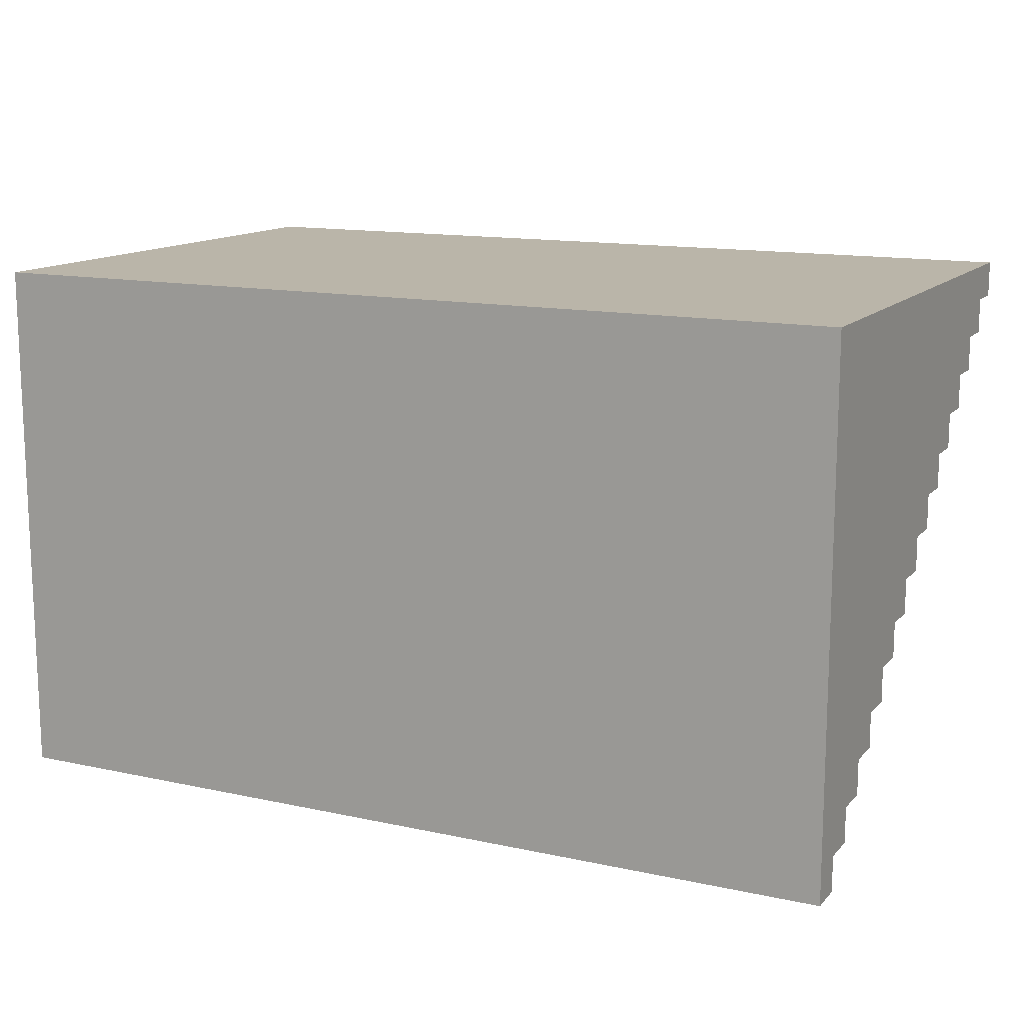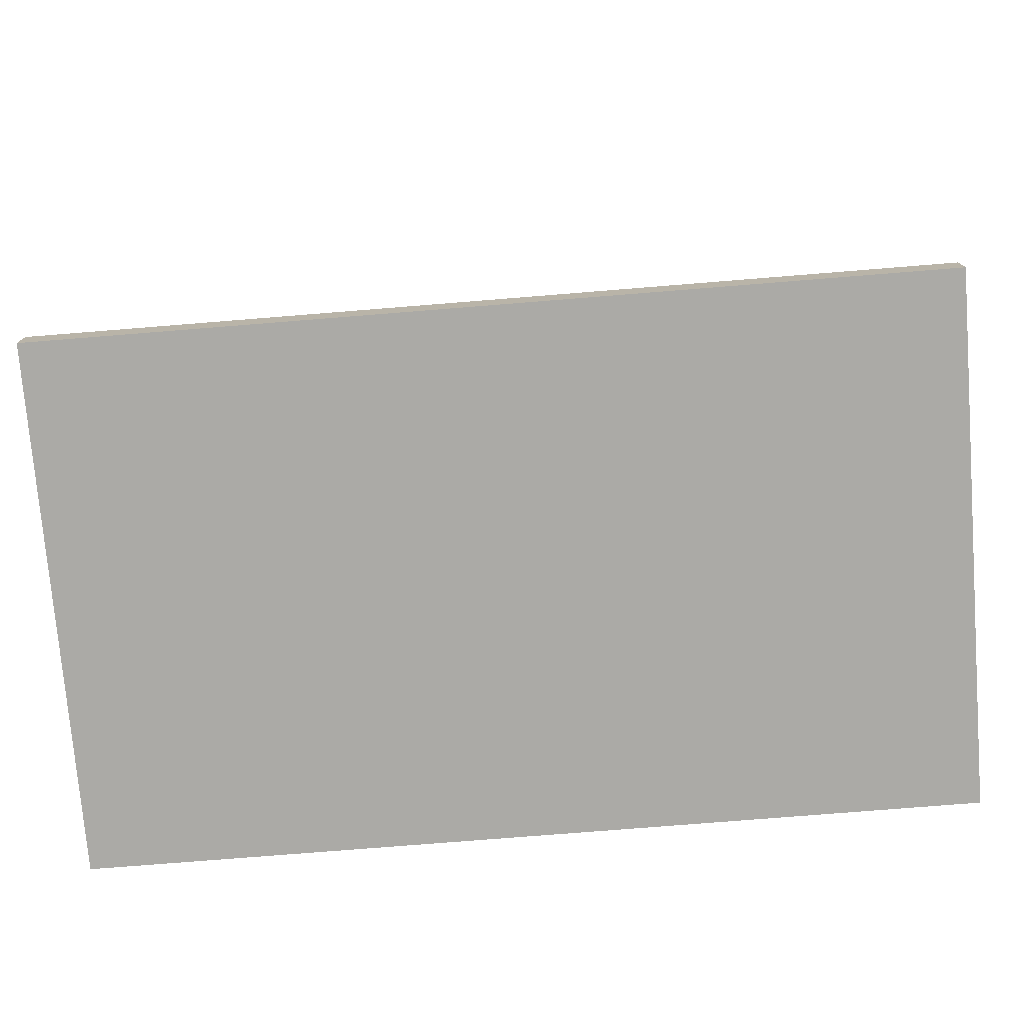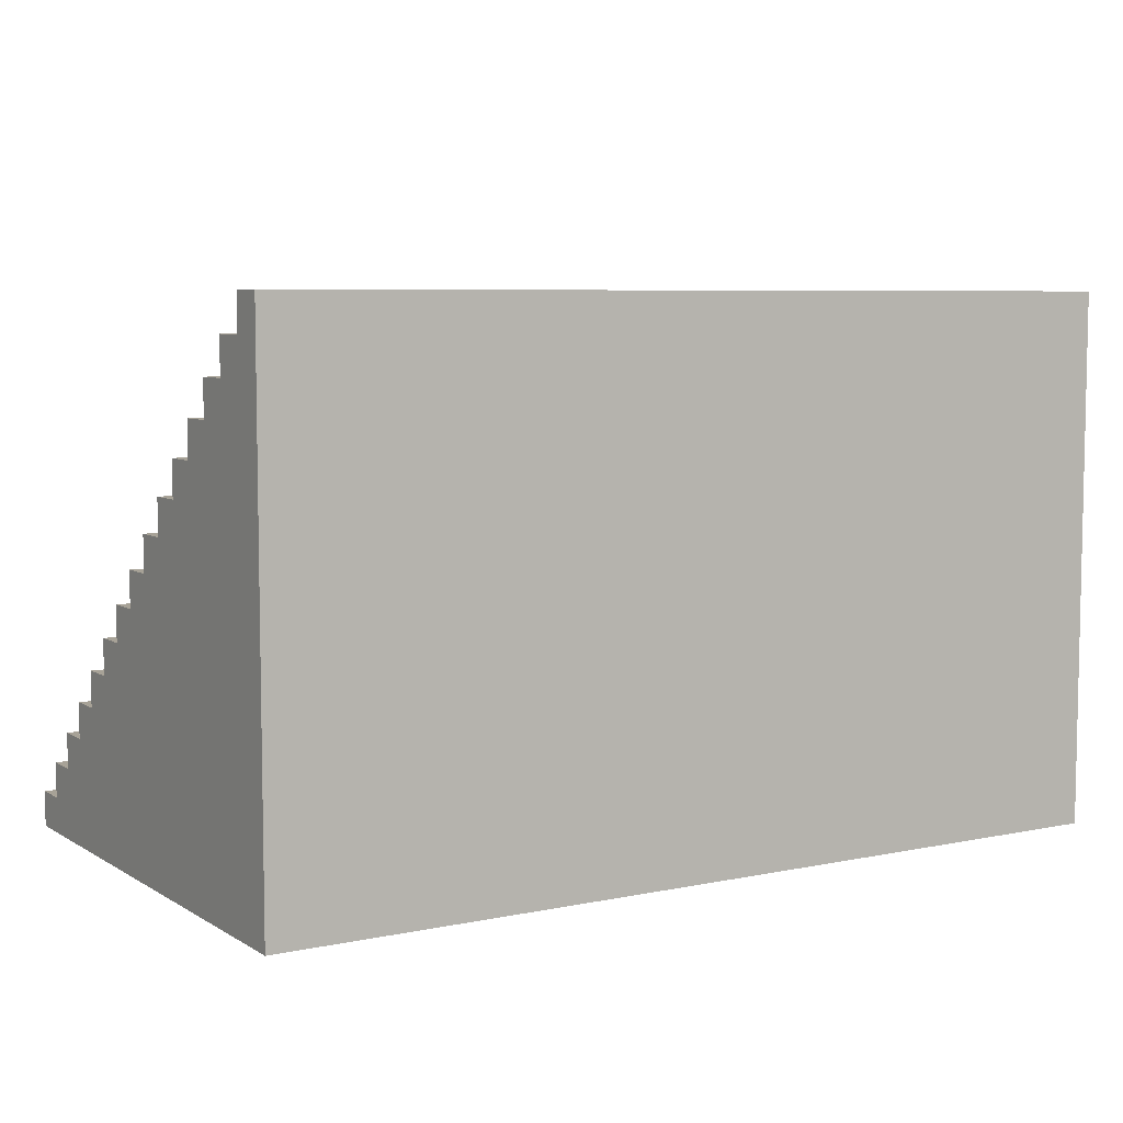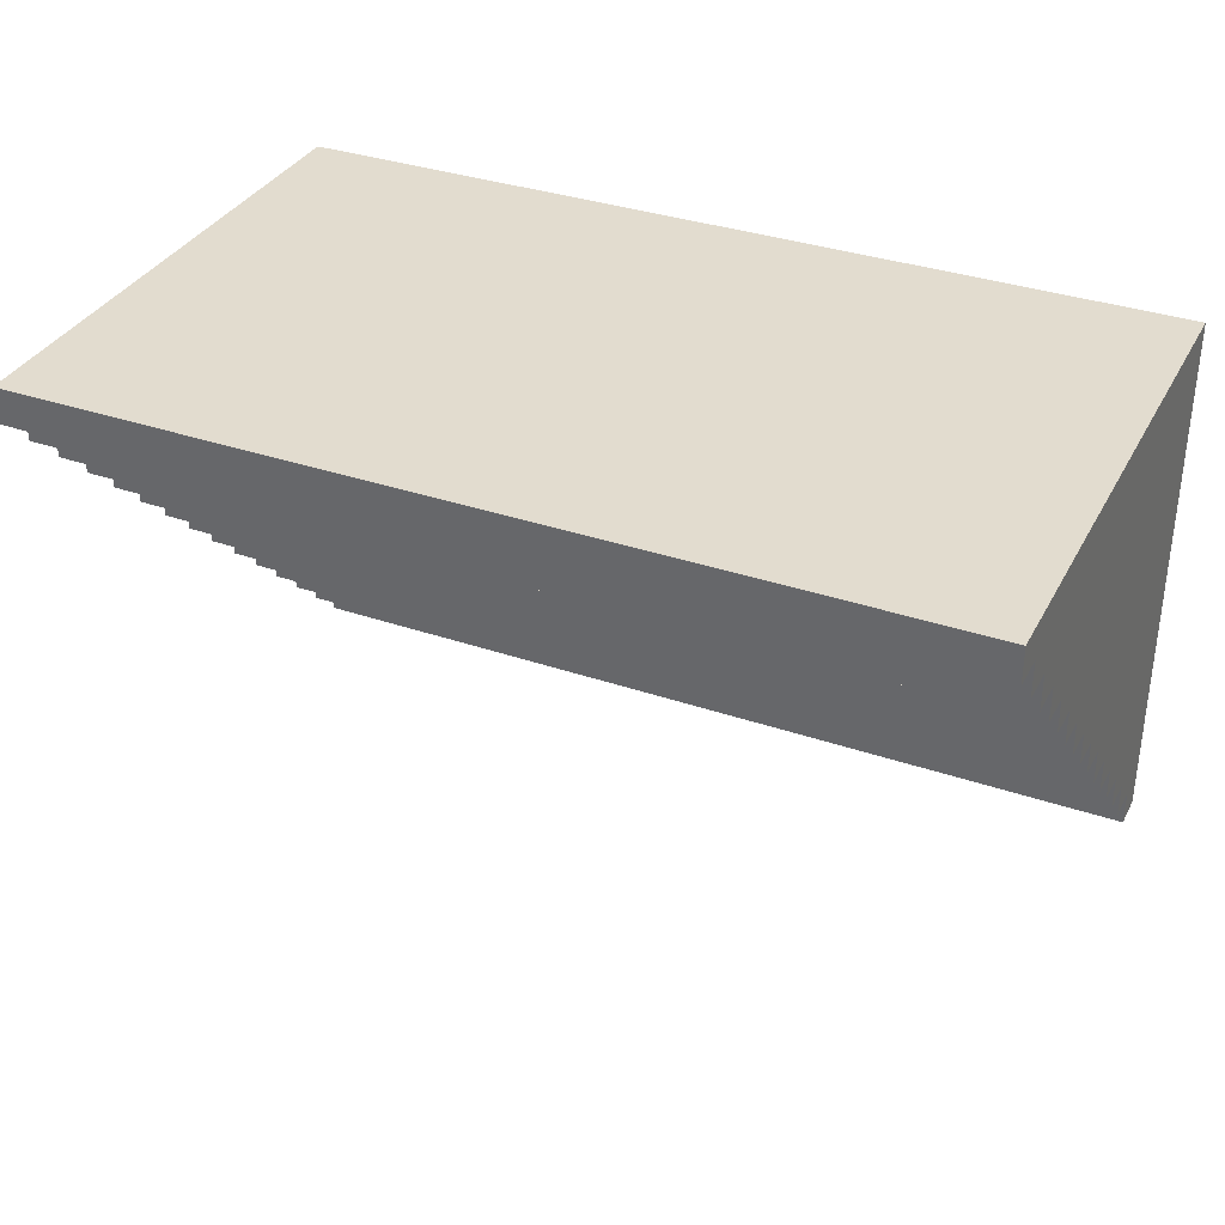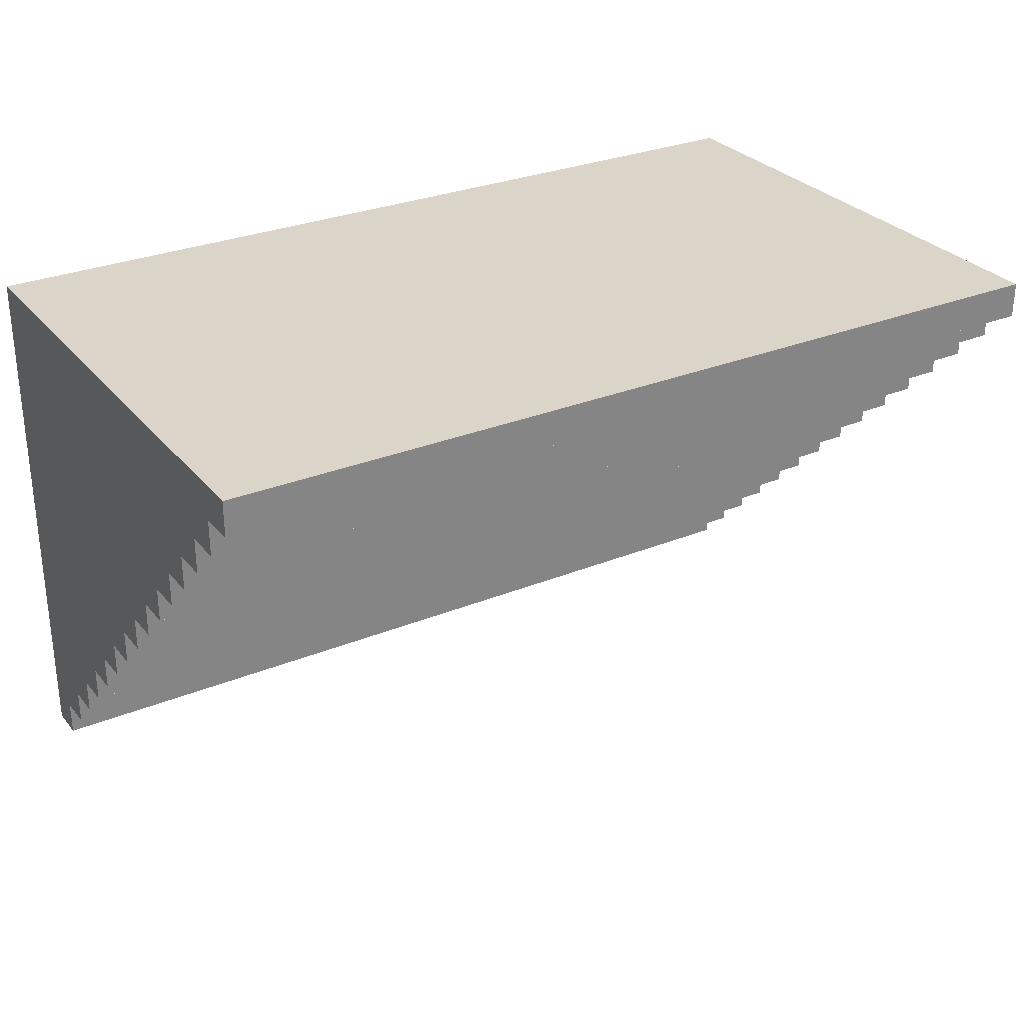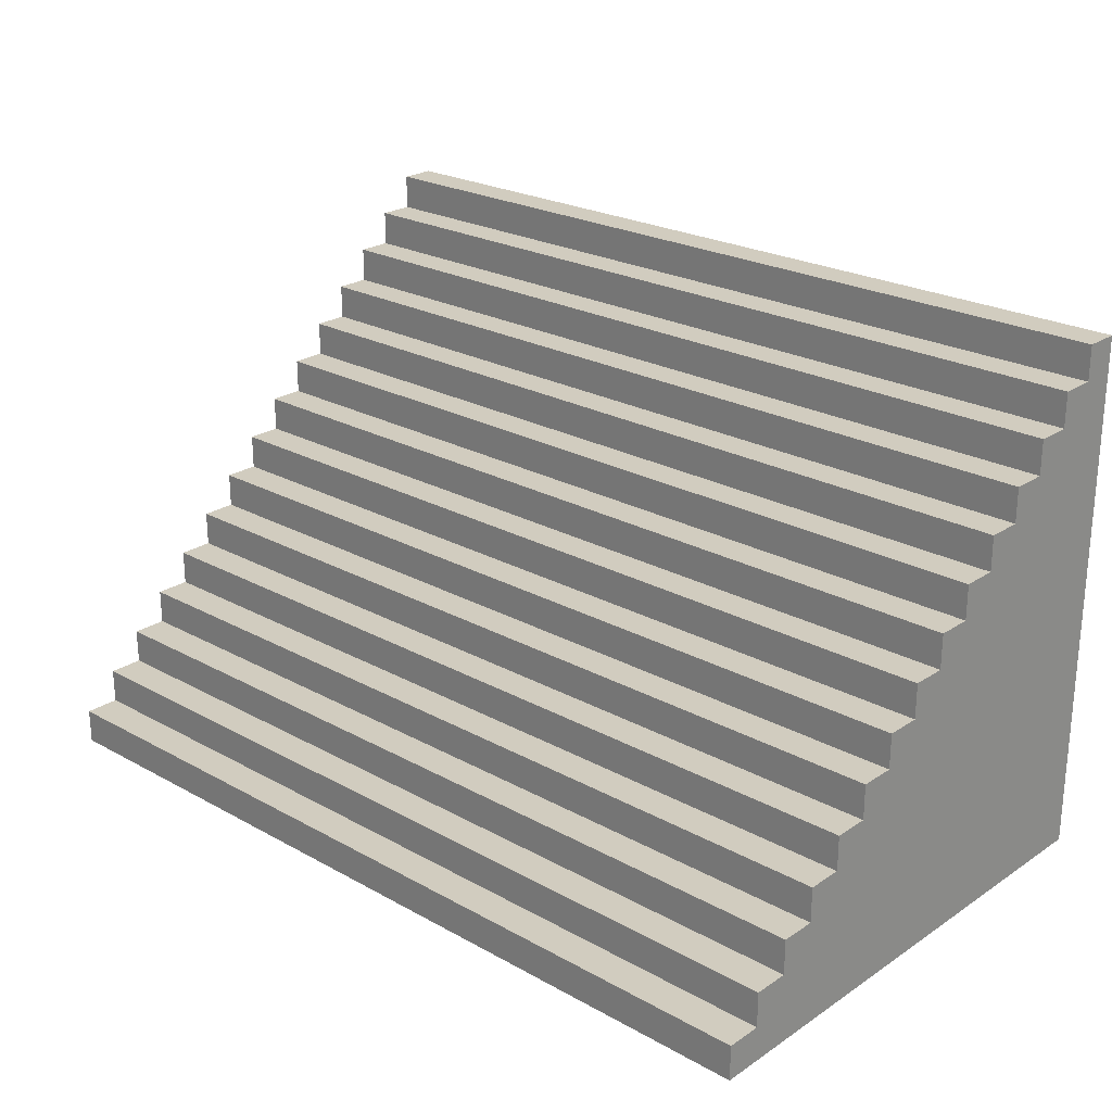
<metadata>
{"format":"obj","ext":"obj","renderer":"f3d","projection":"perspective","resolution":1024,"background":"white","views":[{"elev":13.5,"azim":26.1,"up":"+Z"},{"elev":-75.9,"azim":-175.4,"up":"+Y"},{"elev":6.6,"azim":-31.6,"up":"+Y"},{"elev":34.6,"azim":-155.3,"up":"+Z"},{"elev":29.2,"azim":148.7,"up":"+Z"},{"elev":24.0,"azim":-137.5,"up":"+Y"}]}
</metadata>
<code>
v -25 0 15
v -25 0 -15
v -25 2 -13
v -25 2 -15
v -25 4 -11
v -25 4 -13
v -25 6 -9
v -25 6 -11
v -25 8 -7
v -25 8 -9
v -25 10 -5
v -25 10 -7
v -25 12 -3
v -25 12 -5
v -25 14 -1
v -25 14 -3
v -25 16 1
v -25 16 -1
v -25 18 3
v -25 18 1
v -25 20 5
v -25 20 3
v -25 22 7
v -25 22 5
v -25 24 9
v -25 24 7
v -25 26 11
v -25 26 9
v -25 28 13
v -25 28 11
v -25 30 15
v -25 30 13
v 25 0 15
v 25 0 -15
v 25 2 -13
v 25 2 -15
v 25 4 -11
v 25 4 -13
v 25 6 -9
v 25 6 -11
v 25 8 -7
v 25 8 -9
v 25 10 -5
v 25 10 -7
v 25 12 -3
v 25 12 -5
v 25 14 -1
v 25 14 -3
v 25 16 1
v 25 16 -1
v 25 18 3
v 25 18 1
v 25 20 5
v 25 20 3
v 25 22 7
v 25 22 5
v 25 24 9
v 25 24 7
v 25 26 11
v 25 26 9
v 25 28 13
v 25 28 11
v 25 30 15
v 25 30 13
v -25 0 15
v -25 30 15
v 25 0 15
v 25 30 15
v -25 28 13
v -25 30 13
v 25 28 13
v 25 30 13
v -25 26 11
v -25 28 11
v 25 26 11
v 25 28 11
v -25 24 9
v -25 26 9
v 25 24 9
v 25 26 9
v -25 22 7
v -25 24 7
v 25 22 7
v 25 24 7
v -25 20 5
v -25 22 5
v 25 20 5
v 25 22 5
v -25 18 3
v -25 20 3
v 25 18 3
v 25 20 3
v -25 16 1
v -25 18 1
v 25 16 1
v 25 18 1
v -25 14 -1
v -25 16 -1
v 25 14 -1
v 25 16 -1
v -25 12 -3
v -25 14 -3
v 25 12 -3
v 25 14 -3
v -25 10 -5
v -25 12 -5
v 25 10 -5
v 25 12 -5
v -25 8 -7
v -25 10 -7
v 25 8 -7
v 25 10 -7
v -25 6 -9
v -25 8 -9
v 25 6 -9
v 25 8 -9
v -25 4 -11
v -25 6 -11
v 25 4 -11
v 25 6 -11
v -25 2 -13
v -25 4 -13
v 25 2 -13
v 25 4 -13
v -25 0 -15
v -25 2 -15
v 25 0 -15
v 25 2 -15
v -25 0 15
v 25 0 15
v -25 0 -15
v 25 0 -15
v -25 2 -13
v 25 2 -13
v -25 2 -15
v 25 2 -15
v -25 4 -11
v 25 4 -11
v -25 4 -13
v 25 4 -13
v -25 6 -9
v 25 6 -9
v -25 6 -11
v 25 6 -11
v -25 8 -7
v 25 8 -7
v -25 8 -9
v 25 8 -9
v -25 10 -5
v 25 10 -5
v -25 10 -7
v 25 10 -7
v -25 12 -3
v 25 12 -3
v -25 12 -5
v 25 12 -5
v -25 14 -1
v 25 14 -1
v -25 14 -3
v 25 14 -3
v -25 16 1
v 25 16 1
v -25 16 -1
v 25 16 -1
v -25 18 3
v 25 18 3
v -25 18 1
v 25 18 1
v -25 20 5
v 25 20 5
v -25 20 3
v 25 20 3
v -25 22 7
v 25 22 7
v -25 22 5
v 25 22 5
v -25 24 9
v 25 24 9
v -25 24 7
v 25 24 7
v -25 26 11
v 25 26 11
v -25 26 9
v 25 26 9
v -25 28 13
v 25 28 13
v -25 28 11
v 25 28 11
v -25 30 15
v 25 30 15
v -25 30 13
v 25 30 13
f 3 2 1
f 4 2 3
f 5 3 1
f 6 3 5
f 7 5 1
f 8 5 7
f 9 7 1
f 10 7 9
f 11 9 1
f 12 9 11
f 13 11 1
f 14 11 13
f 15 13 1
f 16 13 15
f 17 15 1
f 18 15 17
f 19 17 1
f 20 17 19
f 21 19 1
f 22 19 21
f 23 21 1
f 24 21 23
f 25 23 1
f 26 23 25
f 27 25 1
f 28 25 27
f 29 27 1
f 30 27 29
f 31 29 1
f 32 29 31
f 33 34 35
f 35 34 36
f 33 35 37
f 37 35 38
f 33 37 39
f 39 37 40
f 33 39 41
f 41 39 42
f 33 41 43
f 43 41 44
f 33 43 45
f 45 43 46
f 33 45 47
f 47 45 48
f 33 47 49
f 49 47 50
f 33 49 51
f 51 49 52
f 33 51 53
f 53 51 54
f 33 53 55
f 55 53 56
f 33 55 57
f 57 55 58
f 33 57 59
f 59 57 60
f 33 59 61
f 61 59 62
f 33 61 63
f 63 61 64
f 67 66 65
f 68 66 67
f 69 70 71
f 71 70 72
f 73 74 75
f 75 74 76
f 77 78 79
f 79 78 80
f 81 82 83
f 83 82 84
f 85 86 87
f 87 86 88
f 89 90 91
f 91 90 92
f 93 94 95
f 95 94 96
f 97 98 99
f 99 98 100
f 101 102 103
f 103 102 104
f 105 106 107
f 107 106 108
f 109 110 111
f 111 110 112
f 113 114 115
f 115 114 116
f 117 118 119
f 119 118 120
f 121 122 123
f 123 122 124
f 125 126 127
f 127 126 128
f 131 130 129
f 132 130 131
f 133 134 135
f 135 134 136
f 137 138 139
f 139 138 140
f 141 142 143
f 143 142 144
f 145 146 147
f 147 146 148
f 149 150 151
f 151 150 152
f 153 154 155
f 155 154 156
f 157 158 159
f 159 158 160
f 161 162 163
f 163 162 164
f 165 166 167
f 167 166 168
f 169 170 171
f 171 170 172
f 173 174 175
f 175 174 176
f 177 178 179
f 179 178 180
f 181 182 183
f 183 182 184
f 185 186 187
f 187 186 188
f 189 190 191
f 191 190 192

</code>
